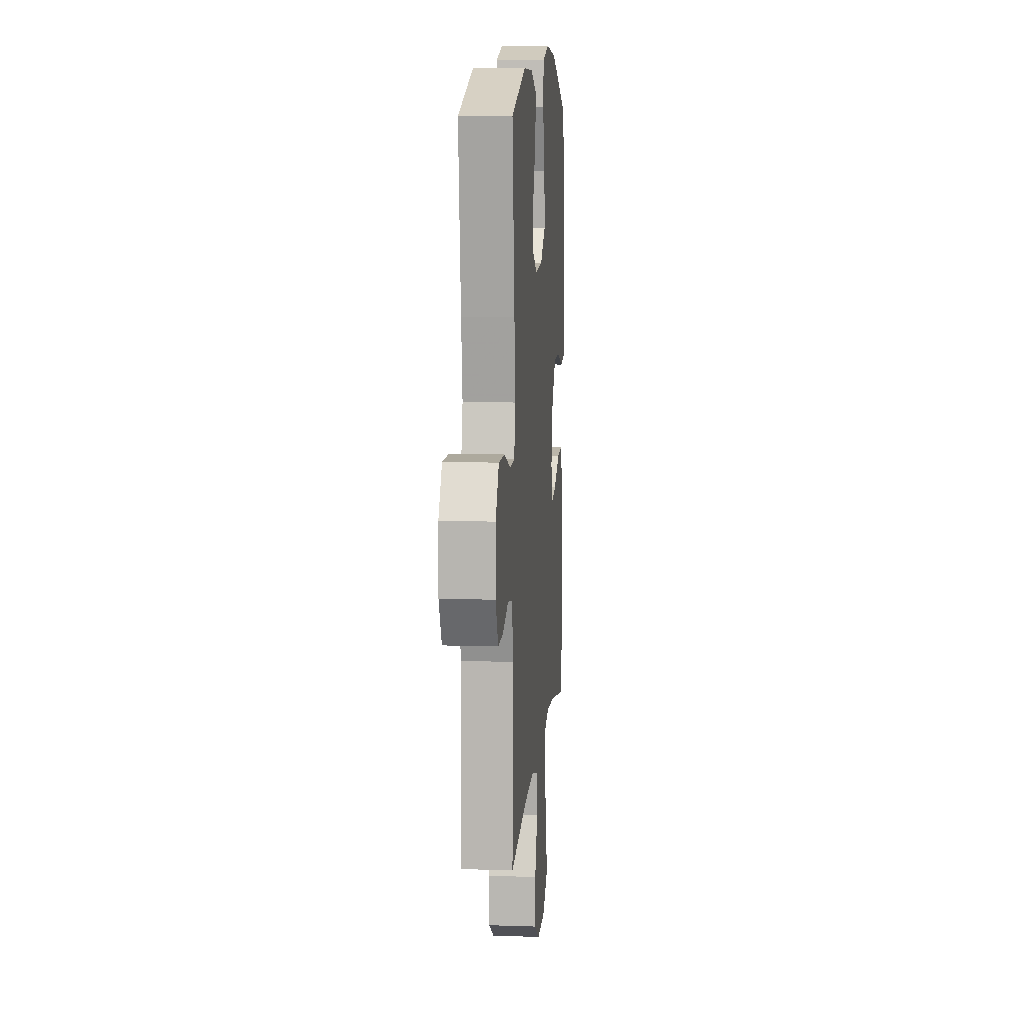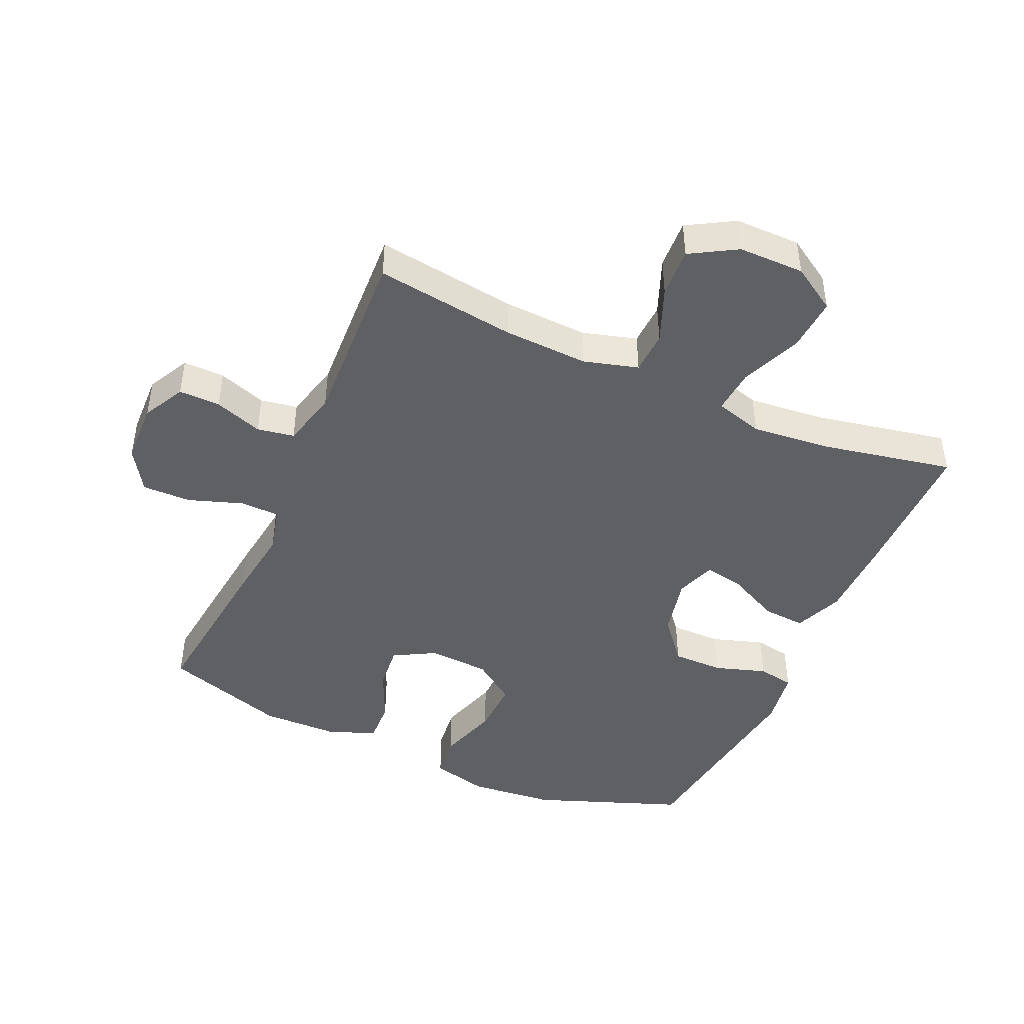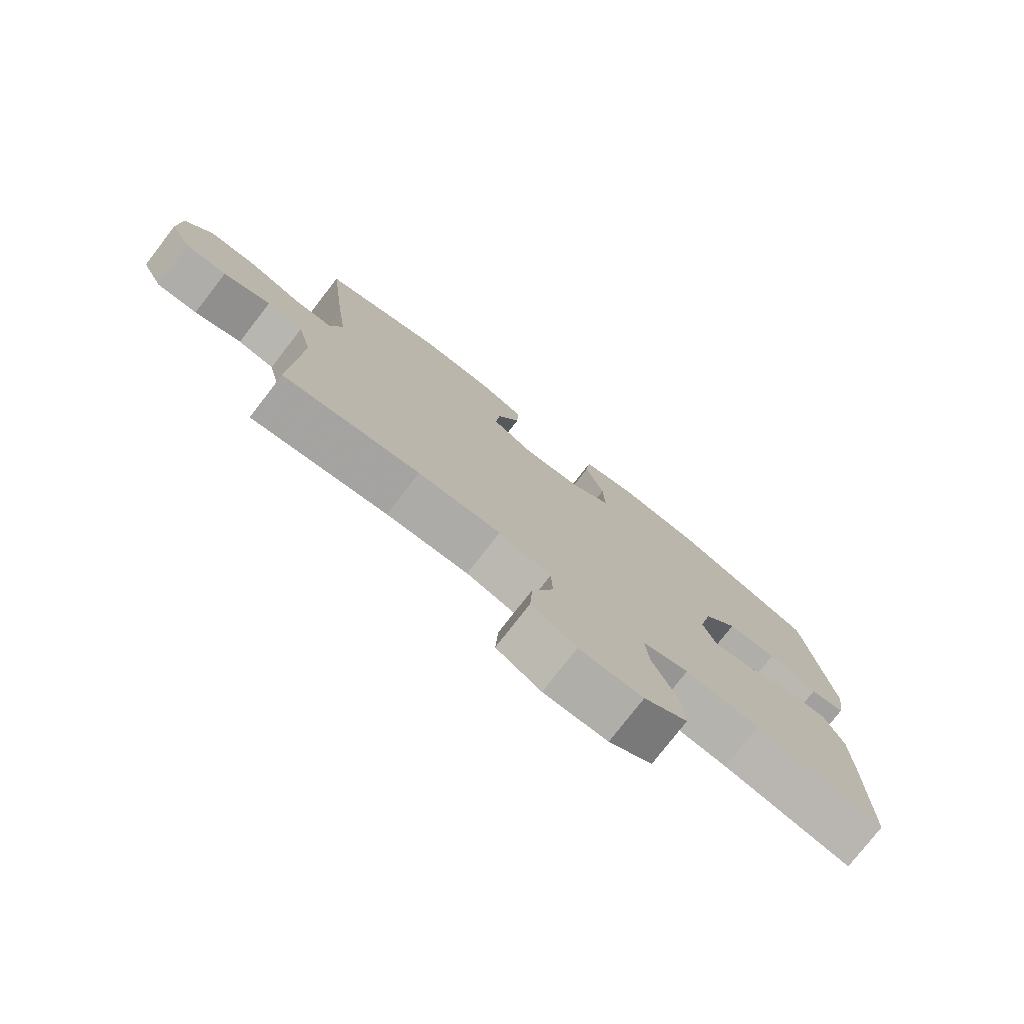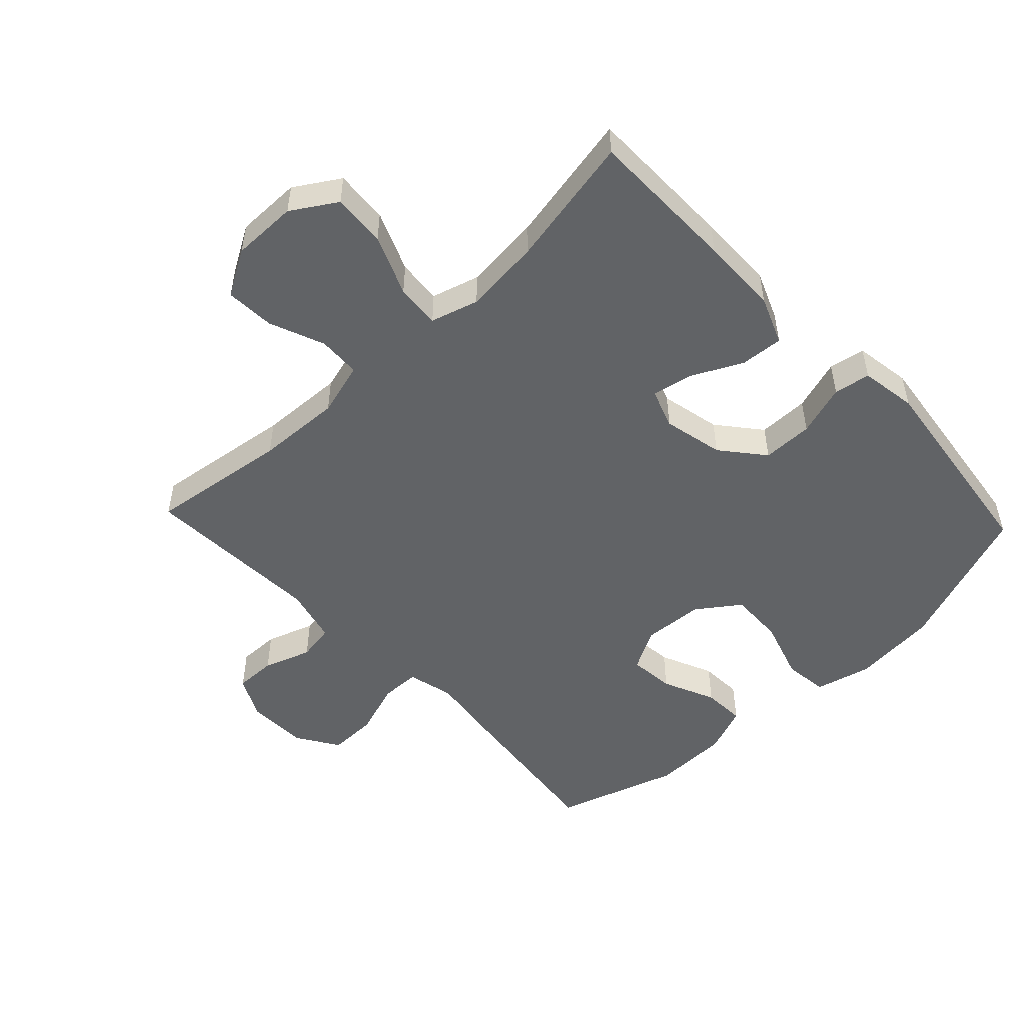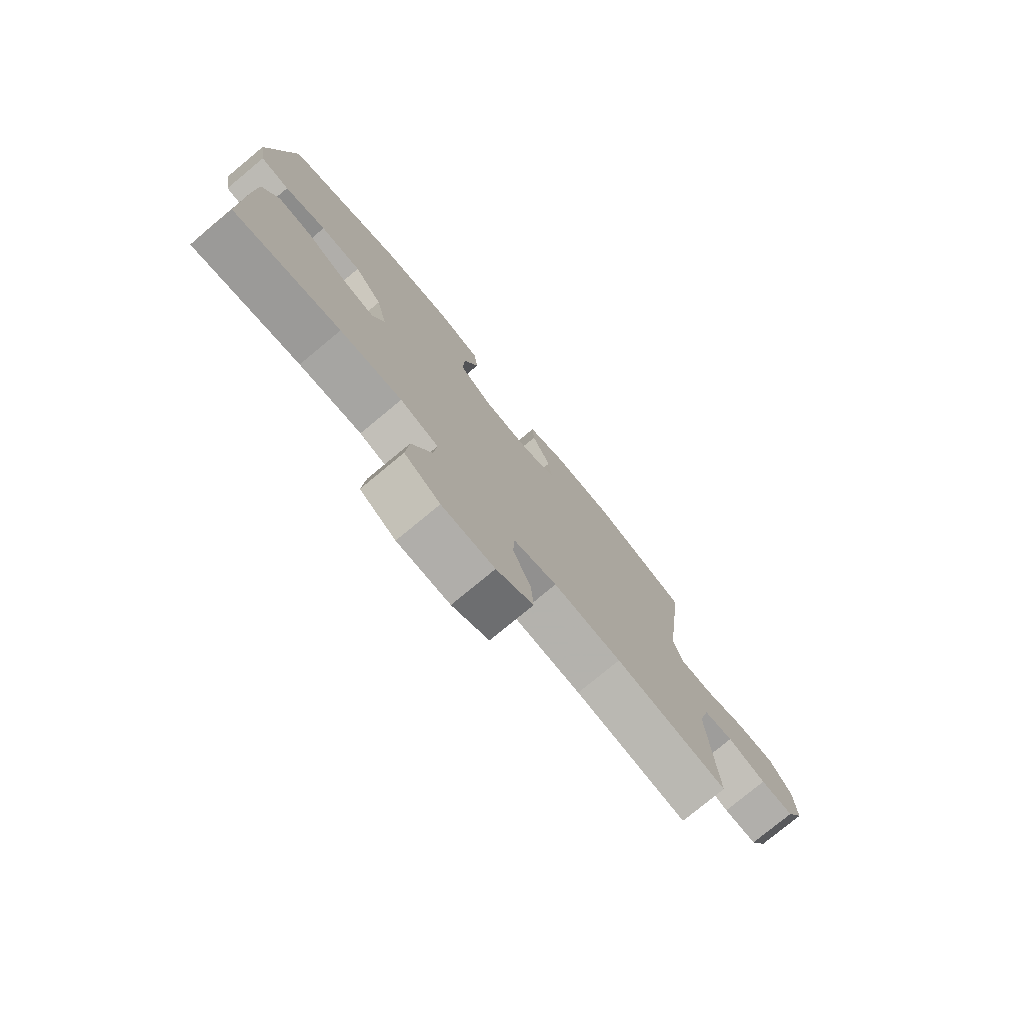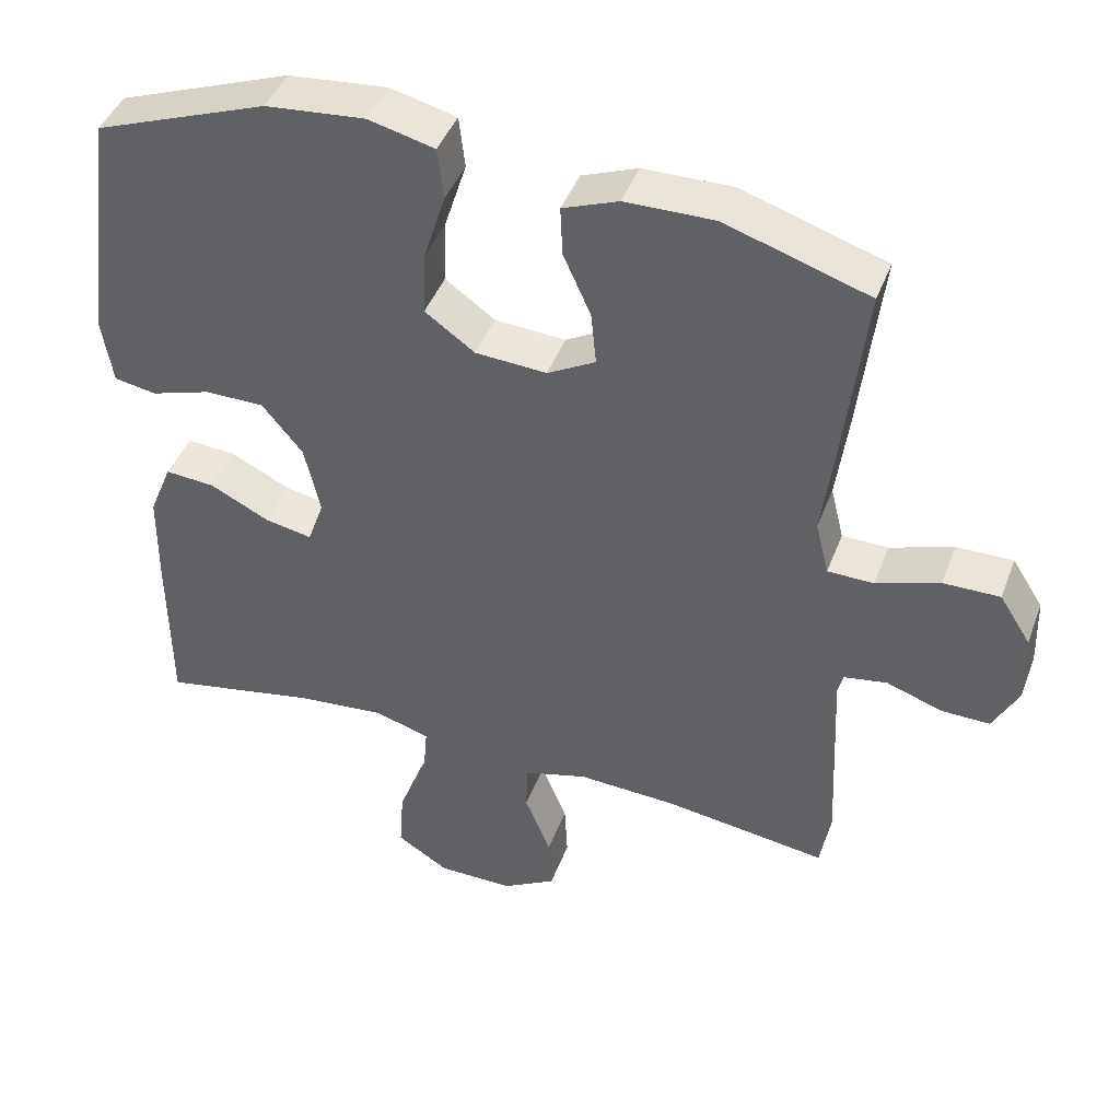
<metadata>
{"format":"obj","ext":"obj","renderer":"f3d","projection":"perspective","resolution":1024,"background":"white","views":[{"elev":9.7,"azim":94.9,"up":"+Z"},{"elev":-45.0,"azim":156.0,"up":"+Y"},{"elev":-77.5,"azim":142.2,"up":"+Z"},{"elev":-50.8,"azim":-136.6,"up":"+Y"},{"elev":-77.7,"azim":-50.4,"up":"+Z"},{"elev":43.8,"azim":20.0,"up":"+Z"}]}
</metadata>
<code>
v 0.5 0.07 0.5
v 0.47 0.07 0.241
v 0.455 0.07 0.127
v 0.473 0.07 0.054
v 0.535 0.07 0.053
v 0.62 0.07 0.082
v 0.696 0.07 0.083
v 0.738 0.07 0.017
v 0.741 0.07 -0.079
v 0.707 0.07 -0.145
v 0.642 0.07 -0.144
v 0.567 0.07 -0.118
v 0.509 0.07 -0.128
v 0.487 0.07 -0.216
v 0.5 0.07 -0.5
v 0.28 0.07 -0.47
v 0.147 0.07 -0.464
v 0.062 0.07 -0.488
v 0.059 0.07 -0.555
v 0.094 0.07 -0.642
v 0.098 0.07 -0.719
v 0.026 0.07 -0.761
v -0.077 0.07 -0.761
v -0.147 0.07 -0.717
v -0.141 0.07 -0.633
v -0.102 0.07 -0.539
v -0.096 0.07 -0.469
v -0.171 0.07 -0.447
v -0.292 0.07 -0.459
v -0.5 0.07 -0.5
v -0.501 0.07 -0.263
v -0.499 0.07 -0.141
v -0.468 0.07 -0.065
v -0.401 0.07 -0.07
v -0.32 0.07 -0.11
v -0.257 0.07 -0.122
v -0.235 0.07 -0.06
v -0.256 0.07 0.035
v -0.311 0.07 0.102
v -0.391 0.07 0.102
v -0.472 0.07 0.076
v -0.529 0.07 0.086
v -0.543 0.07 0.175
v -0.5 0.07 0.5
v -0.267 0.07 0.587
v -0.133 0.07 0.6
v -0.044 0.07 0.578
v -0.036 0.07 0.508
v -0.066 0.07 0.413
v -0.069 0.07 0.327
v -0.002 0.07 0.279
v 0.094 0.07 0.273
v 0.159 0.07 0.309
v 0.152 0.07 0.381
v 0.115 0.07 0.464
v 0.112 0.07 0.531
v 0.187 0.07 0.56
v 0.307 0.07 0.562
v 0.5 0 0.5
v 0.47 0 0.241
v 0.455 0 0.127
v 0.473 0 0.054
v 0.535 0 0.053
v 0.62 0 0.082
v 0.696 0 0.083
v 0.738 0 0.017
v 0.741 0 -0.079
v 0.707 0 -0.145
v 0.642 0 -0.144
v 0.567 0 -0.118
v 0.509 0 -0.128
v 0.487 0 -0.216
v 0.5 0 -0.5
v 0.28 0 -0.47
v 0.147 0 -0.464
v 0.062 0 -0.488
v 0.059 0 -0.555
v 0.094 0 -0.642
v 0.098 0 -0.719
v 0.026 0 -0.761
v -0.077 0 -0.761
v -0.147 0 -0.717
v -0.141 0 -0.633
v -0.102 0 -0.539
v -0.096 0 -0.469
v -0.171 0 -0.447
v -0.292 0 -0.459
v -0.5 0 -0.5
v -0.501 0 -0.263
v -0.499 0 -0.141
v -0.468 0 -0.065
v -0.401 0 -0.07
v -0.32 0 -0.11
v -0.257 0 -0.122
v -0.235 0 -0.06
v -0.256 0 0.035
v -0.311 0 0.102
v -0.391 0 0.102
v -0.472 0 0.076
v -0.529 0 0.086
v -0.543 0 0.175
v -0.5 0 0.5
v -0.267 0 0.587
v -0.133 0 0.6
v -0.044 0 0.578
v -0.036 0 0.508
v -0.066 0 0.413
v -0.069 0 0.327
v -0.002 0 0.279
v 0.094 0 0.273
v 0.159 0 0.309
v 0.152 0 0.381
v 0.115 0 0.464
v 0.112 0 0.531
v 0.187 0 0.56
v 0.307 0 0.562
f 54 55 56 57
f 53 54 57 58
f 46 47 48 49
f 46 49 50
f 45 46 50
f 44 45 50
f 43 44 50 51
f 40 41 42 43
f 39 40 43 51
f 32 33 34 35
f 32 35 36
f 29 30 31 32
f 28 29 32 36
f 27 28 36 37
f 23 24 25 26
f 23 26 27
f 22 23 27
f 19 20 21 22
f 18 19 22 27
f 17 18 27 37
f 14 15 16
f 13 14 16 17
f 9 10 11 12
f 9 12 13
f 8 9 13
f 5 6 7 8
f 4 5 8 13
f 3 4 13 17
f 53 58 1 2
f 52 53 2 3
f 38 39 51 52
f 37 38 52
f 3 17 37 52
f 115 114 113 112
f 116 115 112 111
f 107 106 105 104
f 108 107 104
f 108 104 103
f 108 103 102
f 109 108 102 101
f 101 100 99 98
f 109 101 98 97
f 93 92 91 90
f 94 93 90
f 90 89 88 87
f 94 90 87 86
f 95 94 86 85
f 84 83 82 81
f 85 84 81
f 85 81 80
f 80 79 78 77
f 85 80 77 76
f 95 85 76 75
f 74 73 72
f 75 74 72 71
f 70 69 68 67
f 71 70 67
f 71 67 66
f 66 65 64 63
f 71 66 63 62
f 75 71 62 61
f 60 59 116 111
f 61 60 111 110
f 110 109 97 96
f 110 96 95
f 110 95 75 61
f 1 59 60 2
f 2 60 61 3
f 3 61 62 4
f 4 62 63 5
f 5 63 64 6
f 6 64 65 7
f 7 65 66 8
f 8 66 67 9
f 9 67 68 10
f 10 68 69 11
f 11 69 70 12
f 12 70 71 13
f 13 71 72 14
f 14 72 73 15
f 15 73 74 16
f 16 74 75 17
f 17 75 76 18
f 18 76 77 19
f 19 77 78 20
f 20 78 79 21
f 21 79 80 22
f 22 80 81 23
f 23 81 82 24
f 24 82 83 25
f 25 83 84 26
f 26 84 85 27
f 27 85 86 28
f 28 86 87 29
f 29 87 88 30
f 30 88 89 31
f 31 89 90 32
f 32 90 91 33
f 33 91 92 34
f 34 92 93 35
f 35 93 94 36
f 36 94 95 37
f 37 95 96 38
f 38 96 97 39
f 39 97 98 40
f 40 98 99 41
f 41 99 100 42
f 42 100 101 43
f 43 101 102 44
f 44 102 103 45
f 45 103 104 46
f 46 104 105 47
f 47 105 106 48
f 48 106 107 49
f 49 107 108 50
f 50 108 109 51
f 51 109 110 52
f 52 110 111 53
f 53 111 112 54
f 54 112 113 55
f 55 113 114 56
f 56 114 115 57
f 57 115 116 58
f 58 116 59 1

</code>
